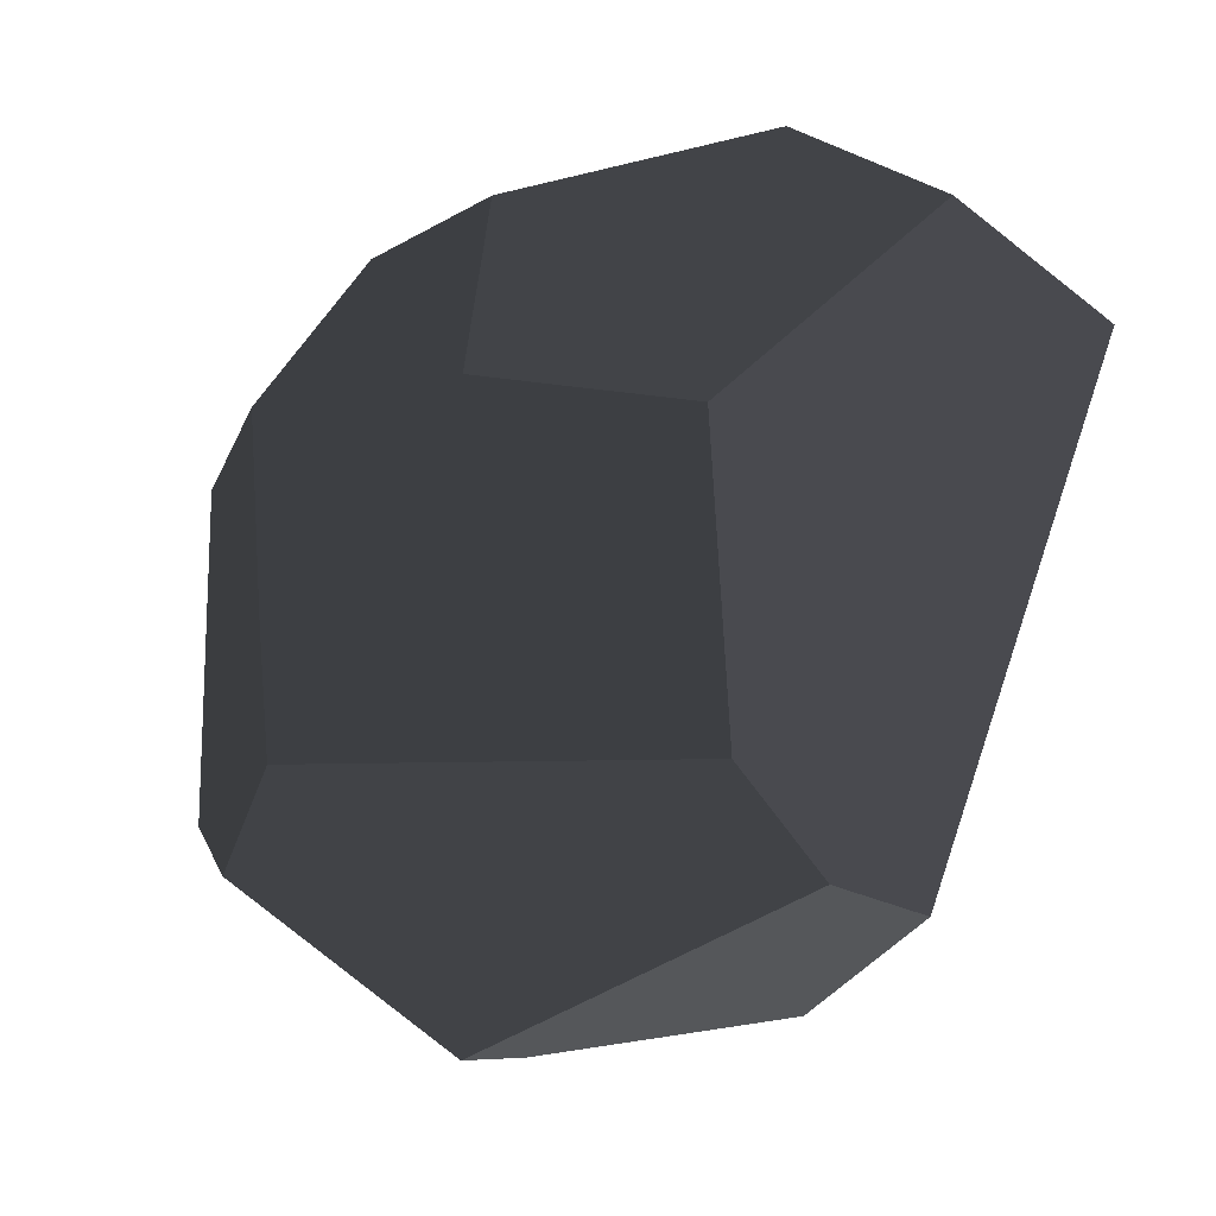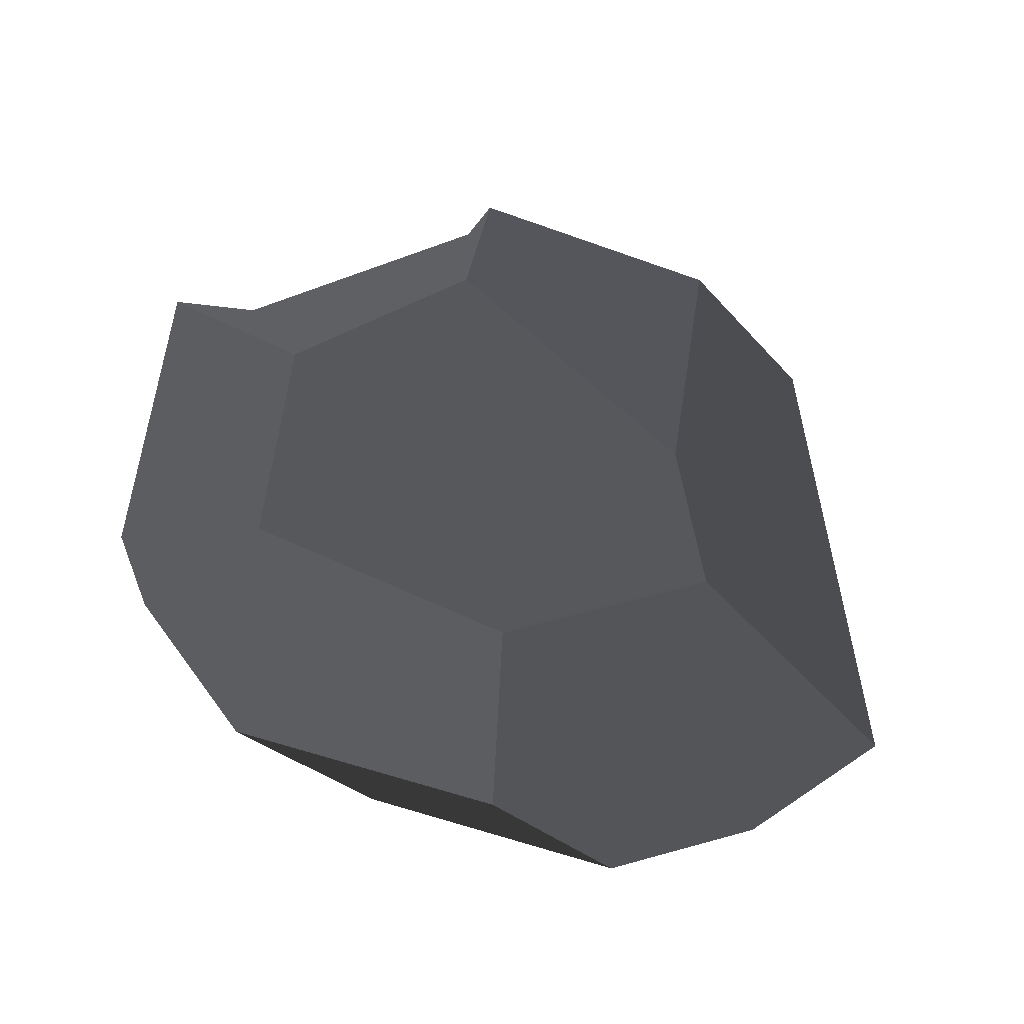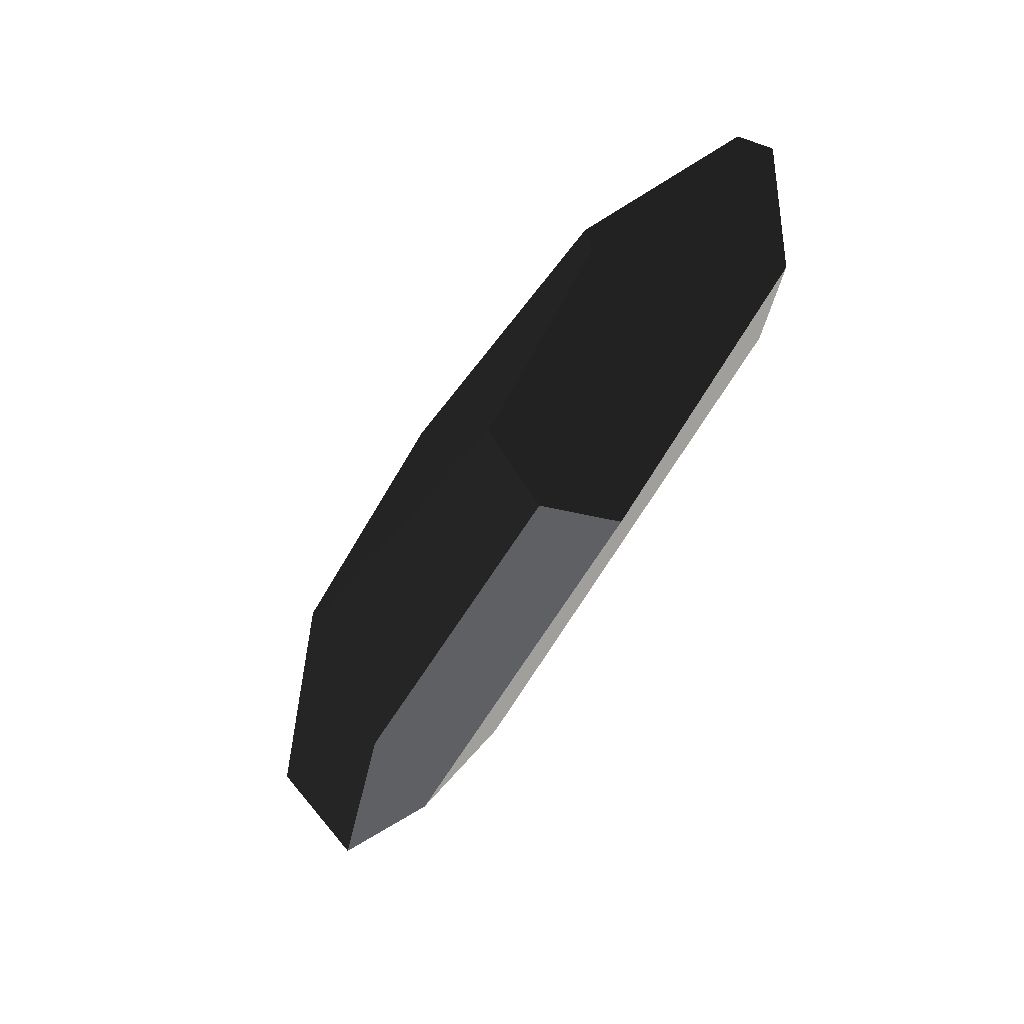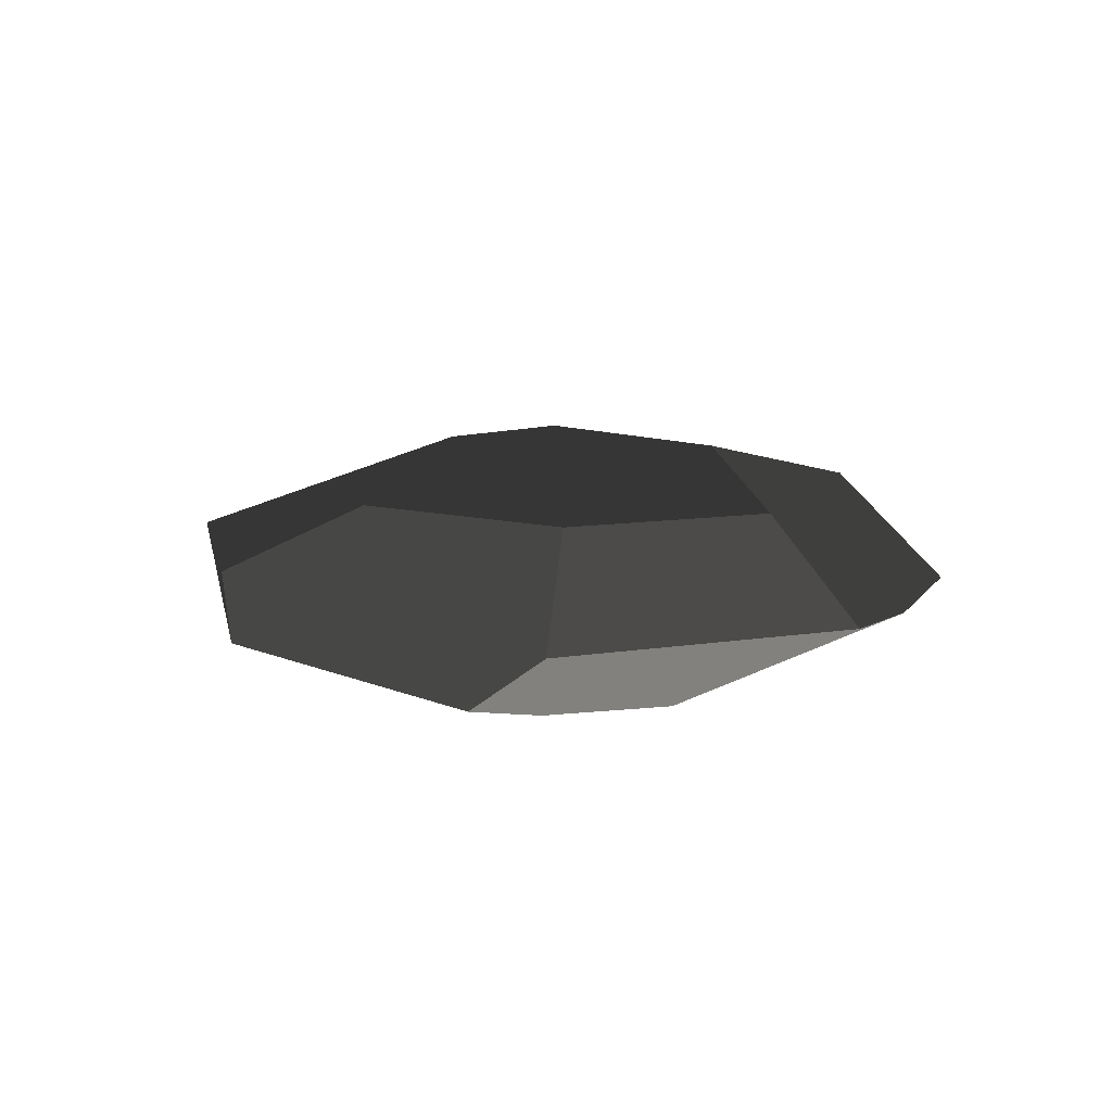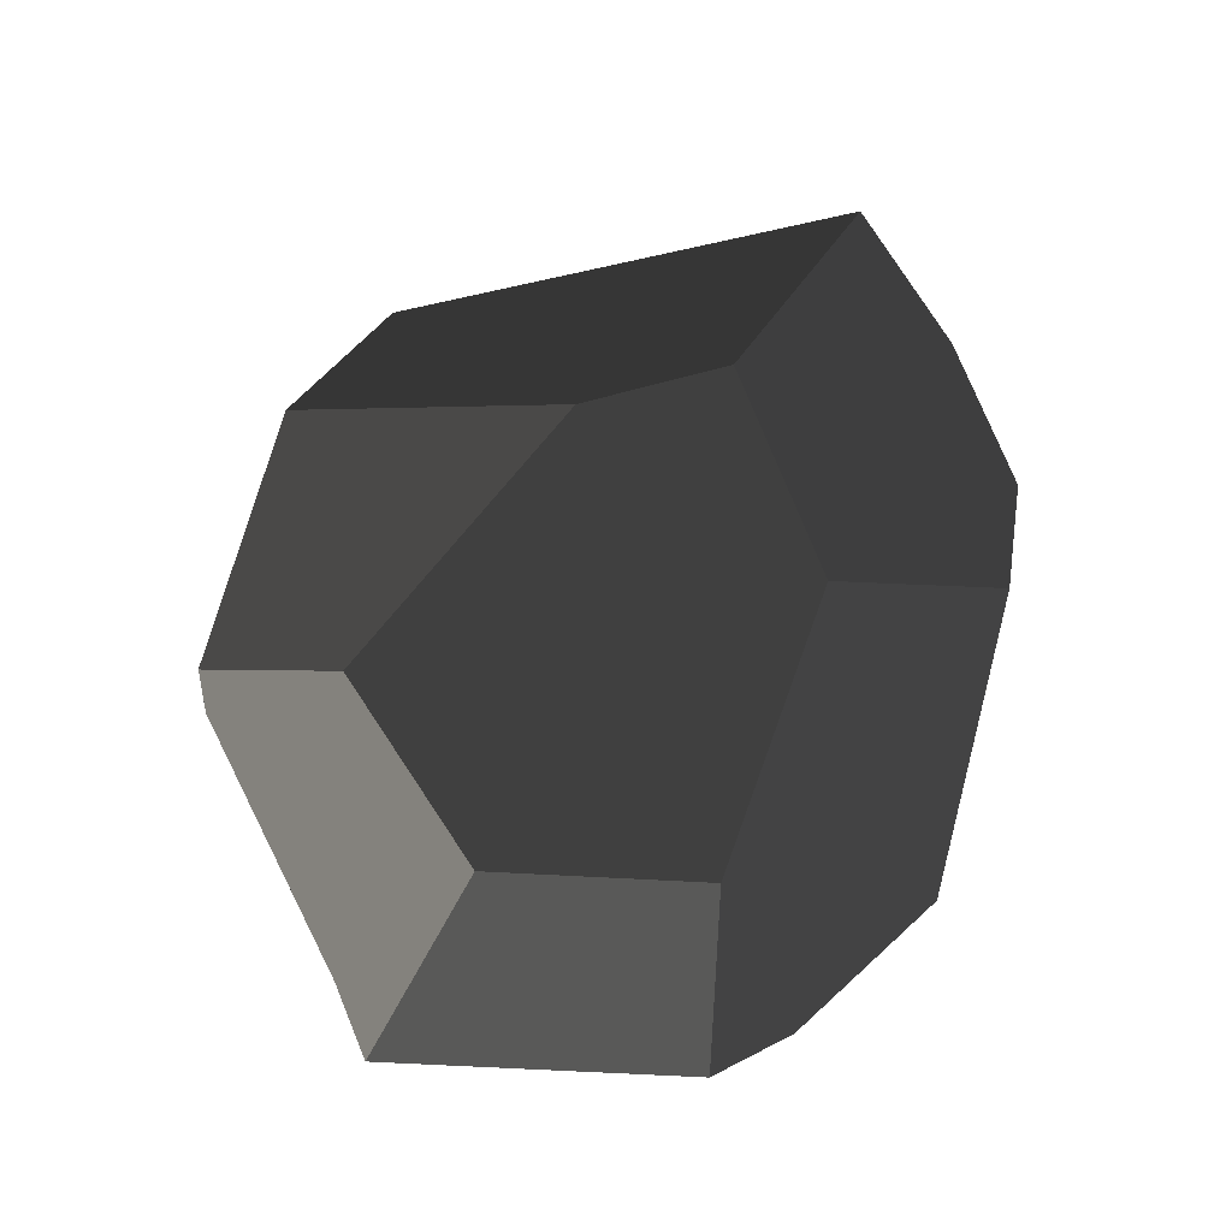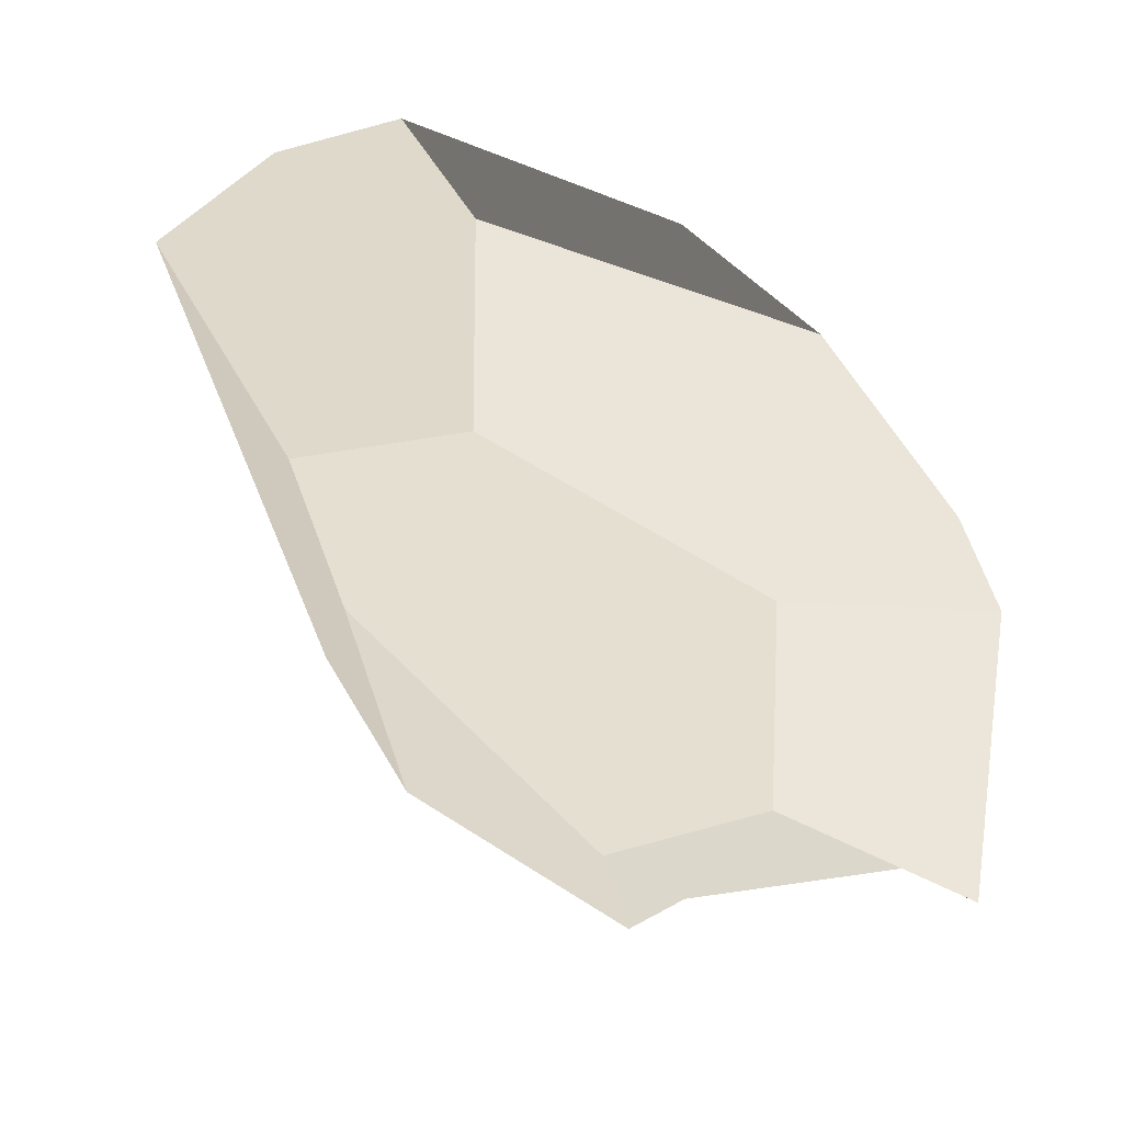
<metadata>
{"format":"obj","ext":"obj","renderer":"f3d","projection":"perspective","resolution":1024,"background":"white","views":[{"elev":-5.2,"azim":-152.7,"up":"+Y"},{"elev":63.0,"azim":-168.8,"up":"+Z"},{"elev":-74.6,"azim":54.3,"up":"+Y"},{"elev":14.7,"azim":68.8,"up":"+Z"},{"elev":75.8,"azim":95.9,"up":"+Z"},{"elev":37.4,"azim":30.3,"up":"+Y"}]}
</metadata>
<code>
v 1.78 -7.396 -0.3173
v 6.169 -4.562 -0.5278
v 4.831 -2.785 -1.24
v -3.514 -2.842 -1.715
v -4.778 -4.637 -1.152
v -3.514 -2.842 -1.715
v -3.232 2.326 -1.89
v -6.655 5.217 -0.8782
v -4.778 -4.637 -1.152
v -6.037 -5.094 -0.4623
v -8.773 3.273 -0.1218
v 6.169 -4.562 -0.5278
v 7.52 -3.733 0.6663
v 7.179 1.956 0.4368
v 6.307 3.304 0.3372
v 4.96 -0.4197 -1.32
v 4.831 -2.785 -1.24
v 4.831 -2.785 -1.24
v 4.96 -0.4197 -1.32
v 1.011 3.119 -1.676
v -3.514 -2.842 -1.715
v -3.232 2.326 -1.89
v 1.262 -7.407 0.8467
v -3.637 -6.611 0.537
v -3.824 -1.438 1.841
v 1.241 -4.801 1.807
v 4.362 -2.214 1.89
v 4.121 1.809 1.728
v 7.179 1.956 0.4368
v 7.52 -3.733 0.6663
v -3.824 -1.438 1.841
v -3.637 -6.611 0.537
v -6.037 -5.094 -0.4623
v -4.878 1.199 1.683
v -8.773 3.273 -0.1218
v 4.96 -0.4197 -1.32
v 6.307 3.304 0.3372
v 3.811 5.54 0.1118
v 1.011 3.119 -1.676
v 0.9726 6.076 -0.8608
v -1.581 6.31 0.9222
v -1.142 3.131 1.825
v -4.878 1.199 1.683
v -4.013 6.583 -0.7774
v -6.655 5.217 -0.8782
v -8.773 3.273 -0.1218
v 0.9726 6.076 -0.8608
v 3.811 5.54 0.1118
v -1.581 6.31 0.9222
v -4.013 6.583 -0.7774
v 4.121 1.809 1.728
v 4.362 -2.214 1.89
v 1.241 -4.801 1.807
v -1.142 3.131 1.825
v -3.824 -1.438 1.841
v -4.878 1.199 1.683
v 1.78 -7.396 -0.3173
v -4.778 -4.637 -1.152
v -6.037 -5.094 -0.4623
v -3.637 -6.611 0.537
v 1.262 -7.407 0.8467
v -3.232 2.326 -1.89
v 1.011 3.119 -1.676
v 0.9726 6.076 -0.8608
v -4.013 6.583 -0.7774
v -6.655 5.217 -0.8782
v 6.307 3.304 0.3372
v 7.179 1.956 0.4368
v 4.121 1.809 1.728
v 3.811 5.54 0.1118
v -1.142 3.131 1.825
v -1.581 6.31 0.9222
v 4.362 -2.214 1.89
v 7.52 -3.733 0.6663
v 6.169 -4.562 -0.5278
v 1.78 -7.396 -0.3173
v 1.241 -4.801 1.807
v 1.262 -7.407 0.8467
g Asian_pink_rock_(7)_556_104
f 1 3 2
f 3 1 4
f 4 1 5
f 6 8 7
f 8 6 9
f 8 9 10
f 8 10 11
f 12 14 13
f 14 12 15
f 15 12 16
f 16 12 17
f 18 20 19
f 20 18 21
f 20 21 22
f 23 25 24
f 23 26 25
f 27 29 28
f 27 30 29
f 31 33 32
f 33 31 34
f 33 34 35
f 36 38 37
f 38 36 39
f 38 39 40
f 41 43 42
f 43 41 44
f 43 44 45
f 43 45 46
f 47 49 48
f 47 50 49
f 51 53 52
f 53 51 54
f 53 54 55
f 55 54 56
f 57 59 58
f 59 57 60
f 60 57 61
f 62 64 63
f 64 62 65
f 65 62 66
f 67 69 68
f 69 67 70
f 69 70 71
f 71 70 72
f 73 75 74
f 75 73 76
f 76 73 77
f 76 77 78

</code>
